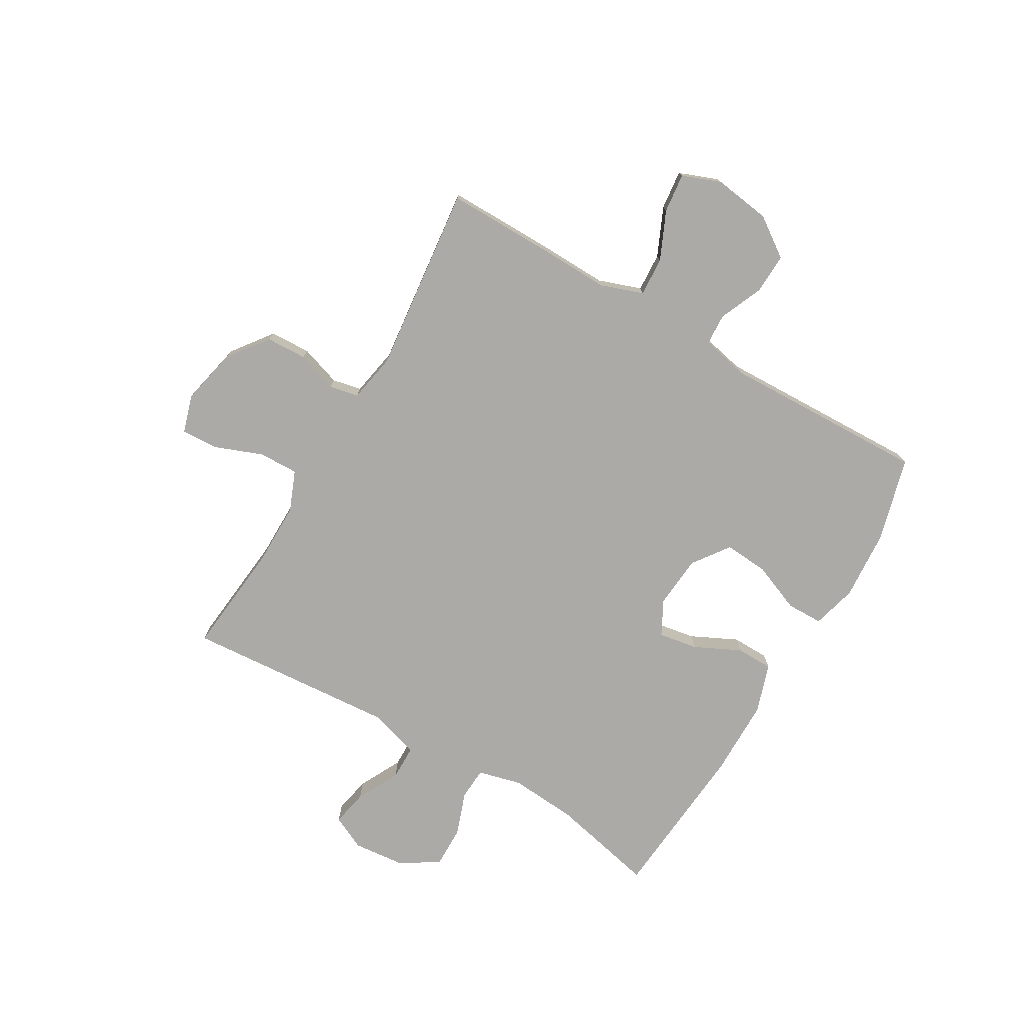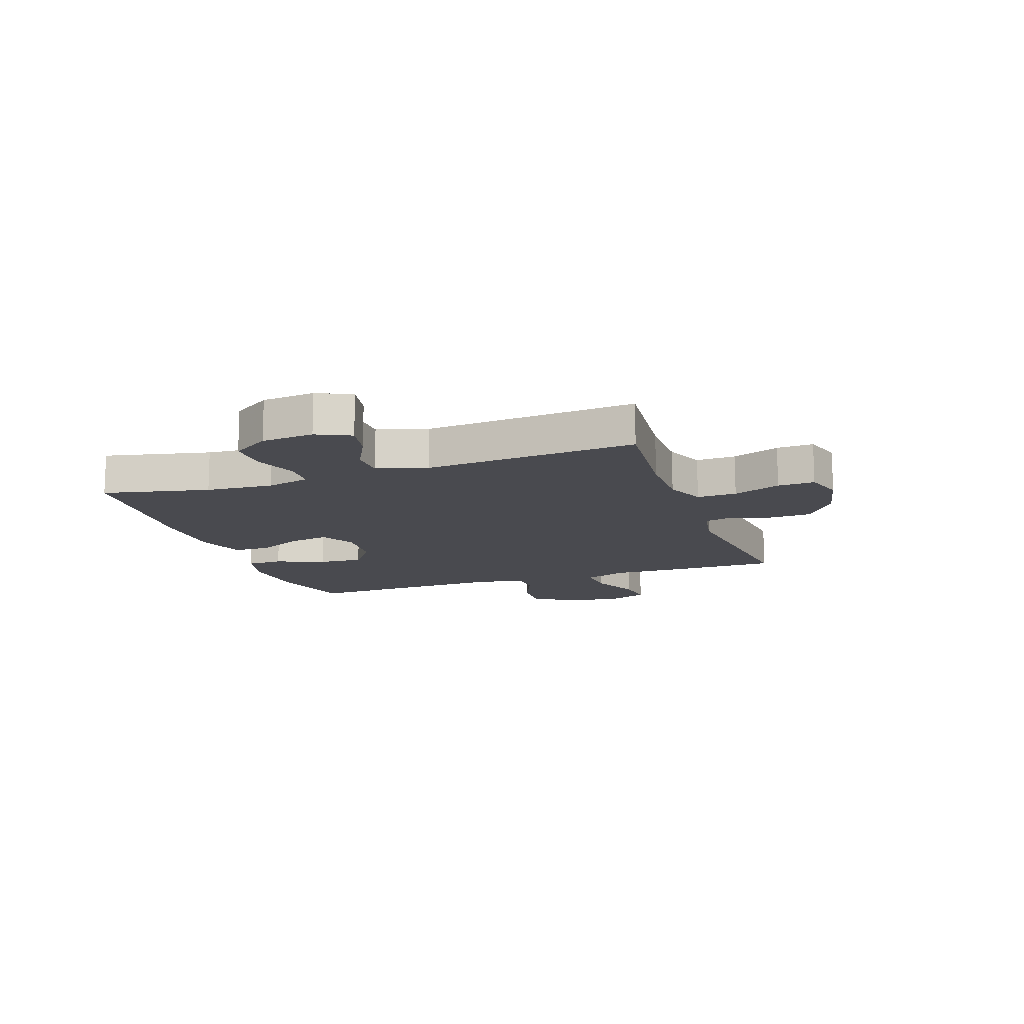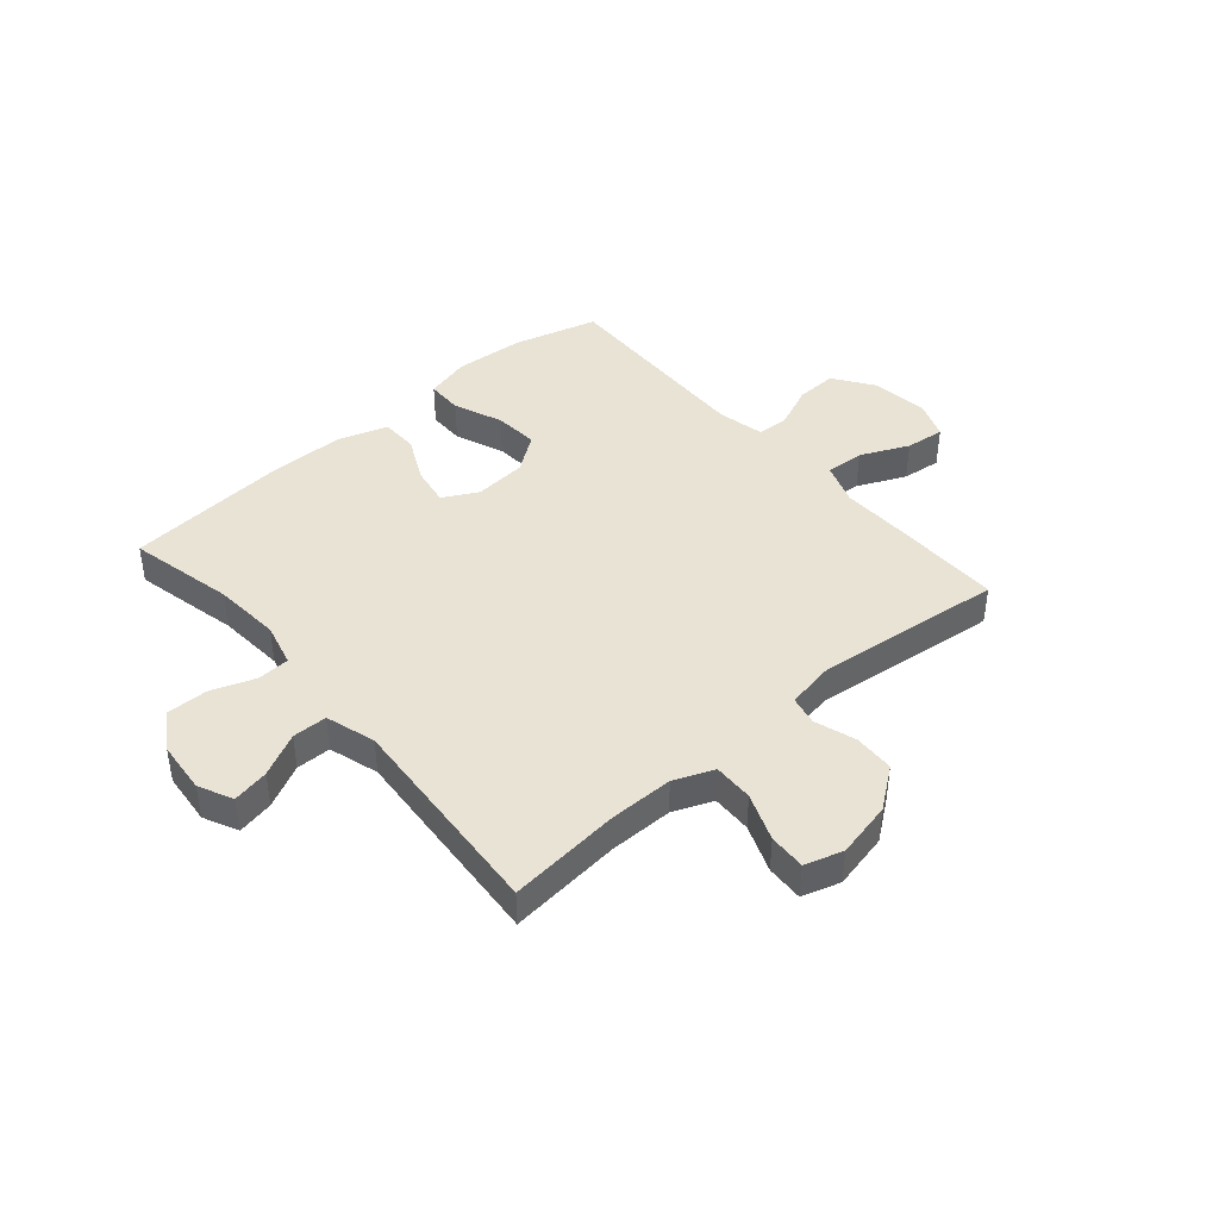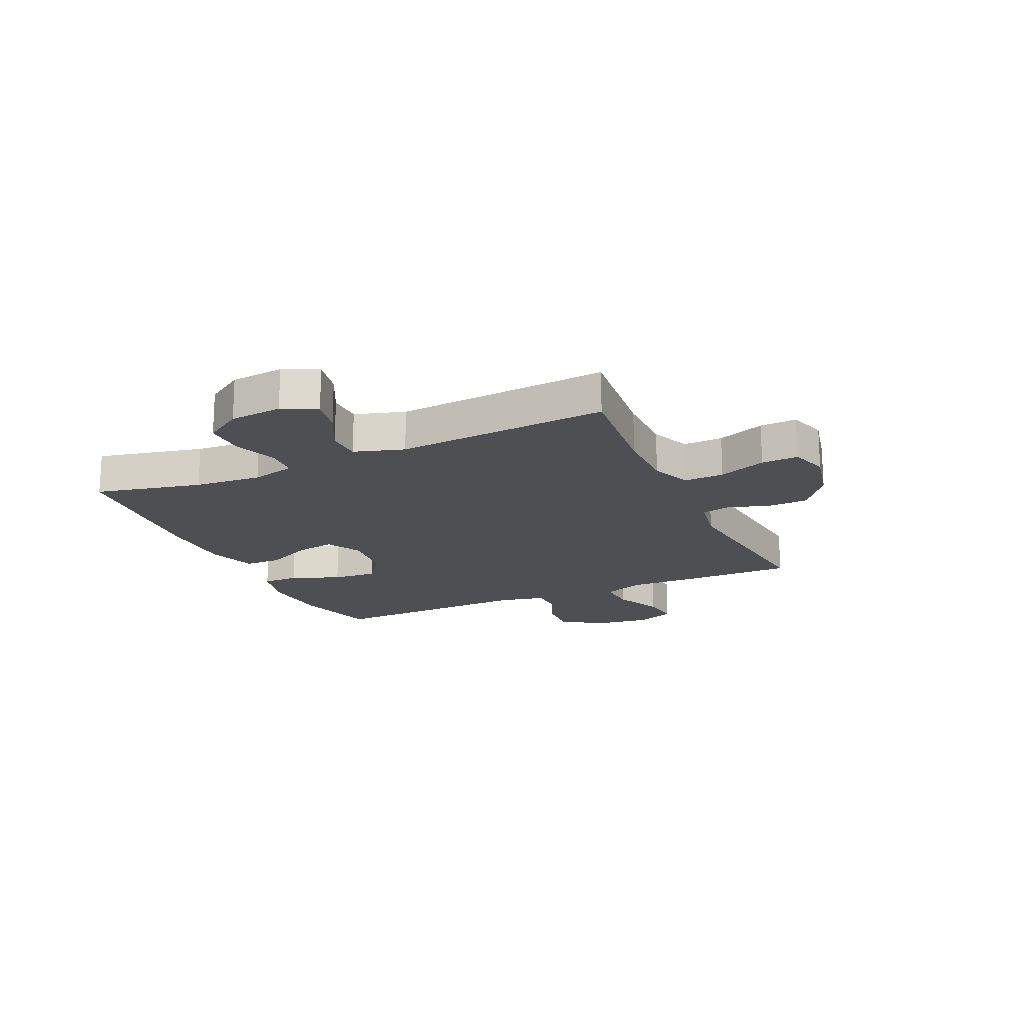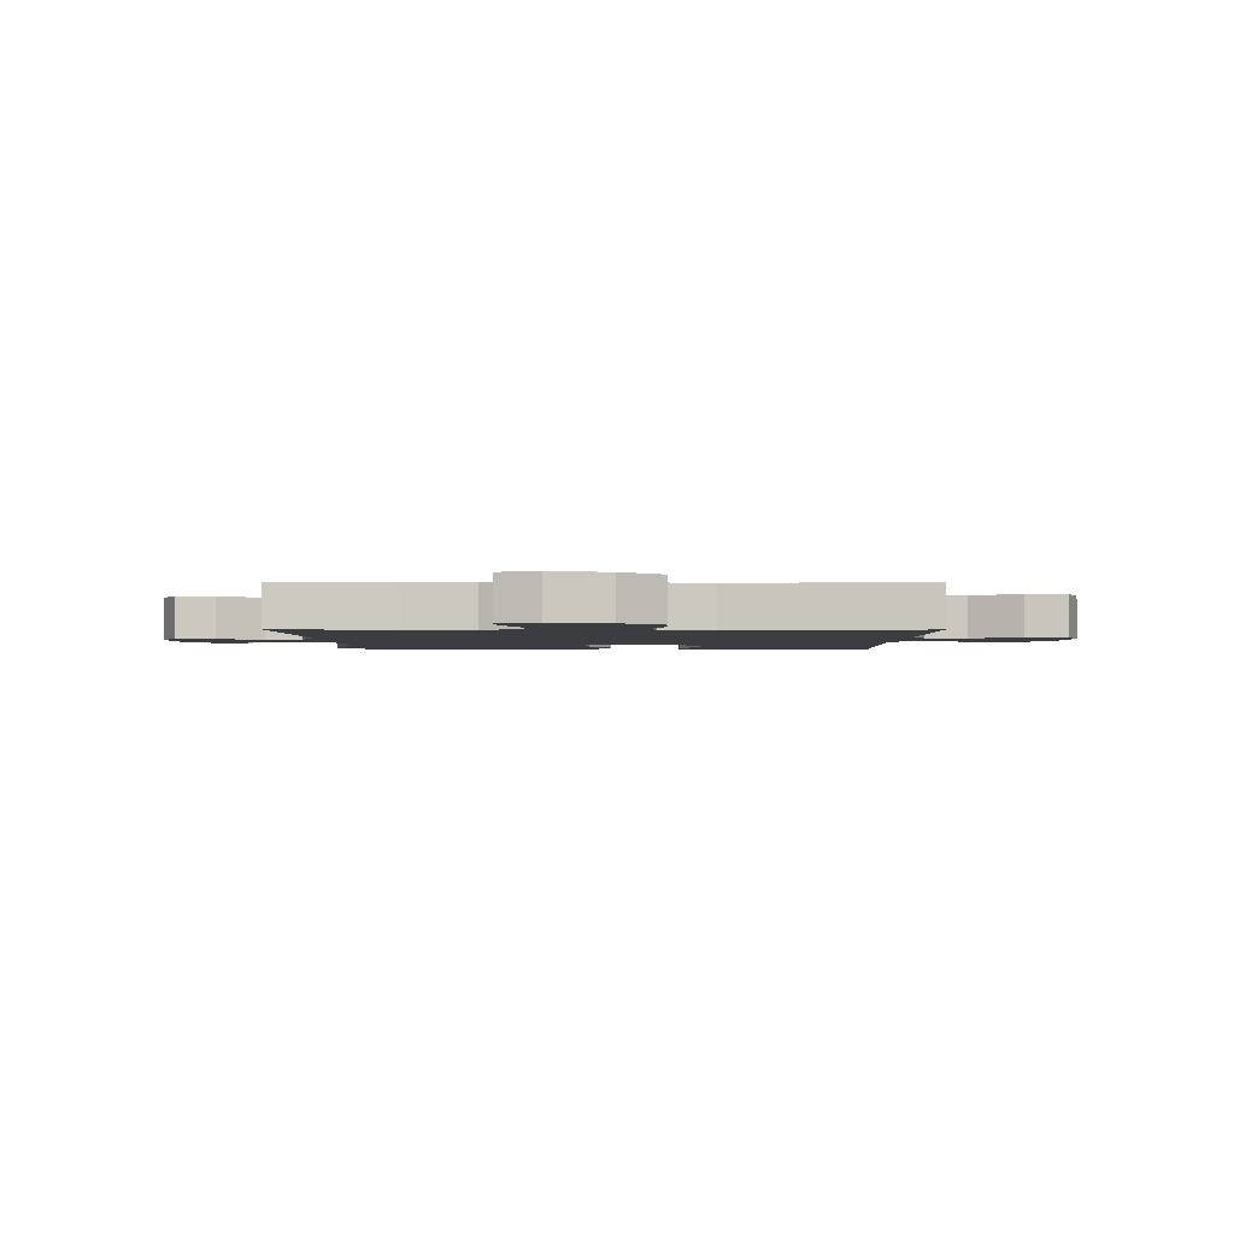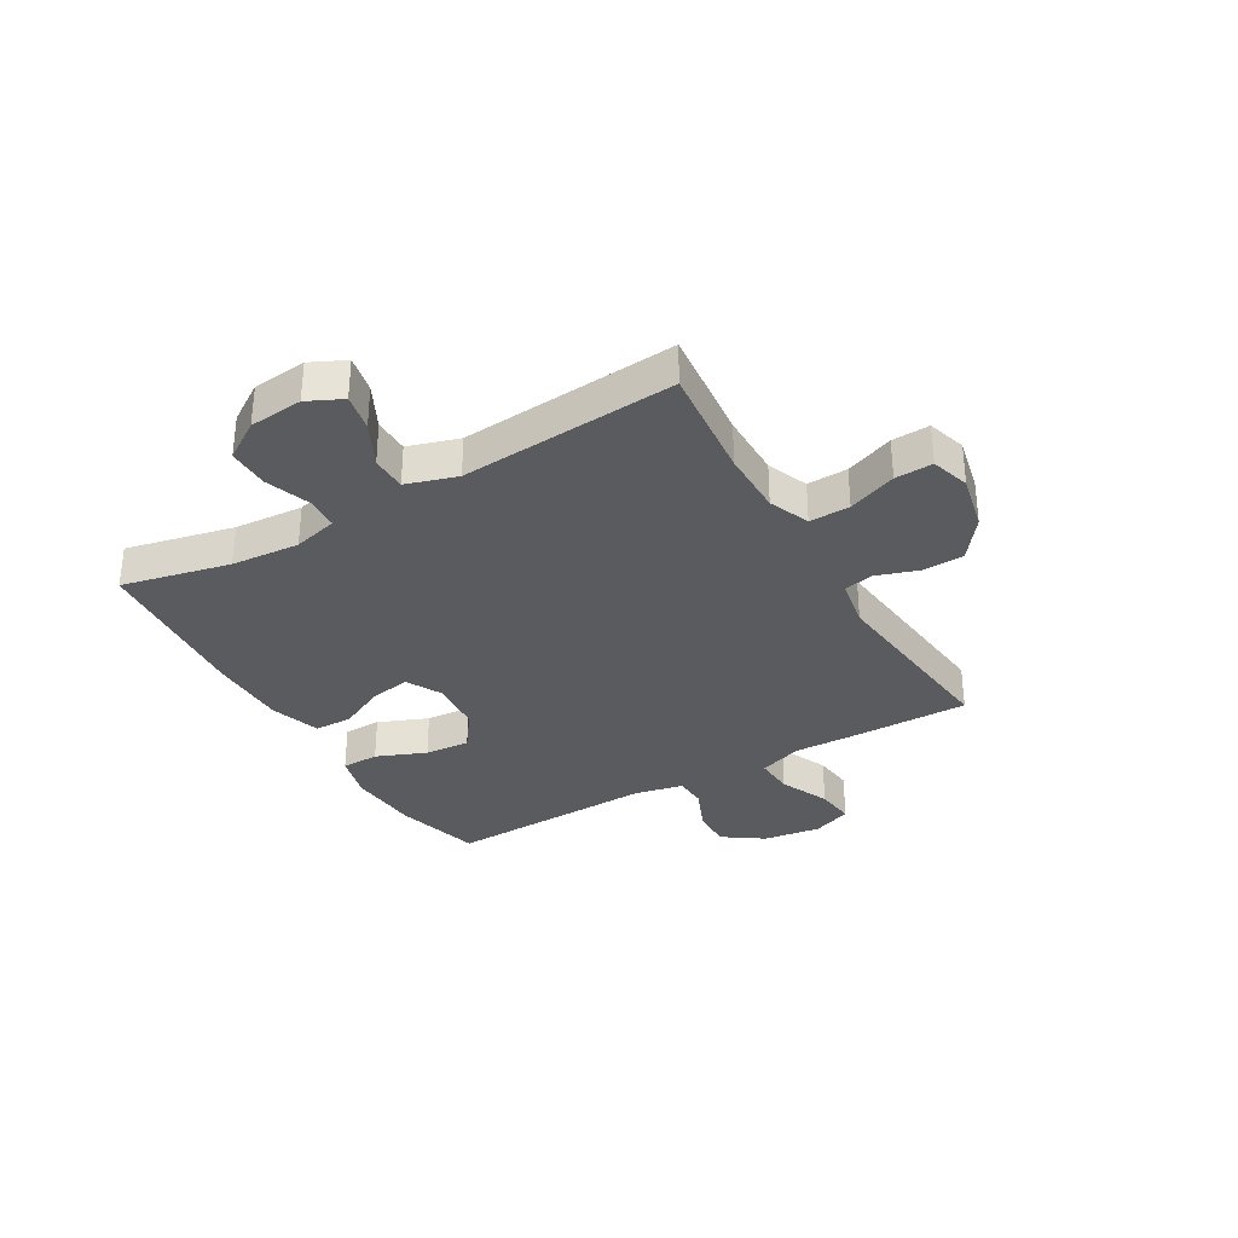
<metadata>
{"format":"obj","ext":"obj","renderer":"f3d","projection":"perspective","resolution":1024,"background":"white","views":[{"elev":-76.0,"azim":59.6,"up":"+Y"},{"elev":-13.5,"azim":-70.7,"up":"+Y"},{"elev":42.3,"azim":-40.8,"up":"+Y"},{"elev":-18.1,"azim":-65.6,"up":"+Y"},{"elev":-2.4,"azim":-0.4,"up":"+Y"},{"elev":-33.1,"azim":-59.9,"up":"+Y"}]}
</metadata>
<code>
v 0.5 0.07 -0.5
v 0.349 0.07 -0.541
v 0.224 0.07 -0.55
v 0.144 0.07 -0.529
v 0.143 0.07 -0.464
v 0.178 0.07 -0.377
v 0.184 0.07 -0.298
v 0.119 0.07 -0.251
v 0.025 0.07 -0.243
v -0.037 0.07 -0.276
v -0.025 0.07 -0.346
v 0.015 0.07 -0.428
v 0.014 0.07 -0.494
v -0.074 0.07 -0.523
v -0.211 0.07 -0.524
v -0.5 0.07 -0.5
v -0.458 0.07 -0.311
v -0.449 0.07 -0.191
v -0.469 0.07 -0.113
v -0.527 0.07 -0.11
v -0.605 0.07 -0.138
v -0.678 0.07 -0.139
v -0.722 0.07 -0.072
v -0.731 0.07 0.022
v -0.702 0.07 0.083
v -0.637 0.07 0.07
v -0.56 0.07 0.031
v -0.498 0.07 0.032
v -0.471 0.07 0.121
v -0.5 0.07 0.5
v -0.299 0.07 0.48
v -0.185 0.07 0.48
v -0.114 0.07 0.509
v -0.116 0.07 0.58
v -0.149 0.07 0.665
v -0.152 0.07 0.731
v -0.084 0.07 0.752
v 0.016 0.07 0.73
v 0.088 0.07 0.676
v 0.091 0.07 0.603
v 0.067 0.07 0.53
v 0.078 0.07 0.478
v 0.165 0.07 0.462
v 0.5 0.07 0.5
v 0.499 0.07 0.308
v 0.496 0.07 0.184
v 0.523 0.07 0.108
v 0.592 0.07 0.112
v 0.678 0.07 0.151
v 0.748 0.07 0.159
v 0.775 0.07 0.09
v 0.761 0.07 -0.011
v 0.712 0.07 -0.082
v 0.639 0.07 -0.079
v 0.562 0.07 -0.046
v 0.506 0.07 -0.049
v 0.488 0.07 -0.133
v 0.5 0 -0.5
v 0.349 0 -0.541
v 0.224 0 -0.55
v 0.144 0 -0.529
v 0.143 0 -0.464
v 0.178 0 -0.377
v 0.184 0 -0.298
v 0.119 0 -0.251
v 0.025 0 -0.243
v -0.037 0 -0.276
v -0.025 0 -0.346
v 0.015 0 -0.428
v 0.014 0 -0.494
v -0.074 0 -0.523
v -0.211 0 -0.524
v -0.5 0 -0.5
v -0.458 0 -0.311
v -0.449 0 -0.191
v -0.469 0 -0.113
v -0.527 0 -0.11
v -0.605 0 -0.138
v -0.678 0 -0.139
v -0.722 0 -0.072
v -0.731 0 0.022
v -0.702 0 0.083
v -0.637 0 0.07
v -0.56 0 0.031
v -0.498 0 0.032
v -0.471 0 0.121
v -0.5 0 0.5
v -0.299 0 0.48
v -0.185 0 0.48
v -0.114 0 0.509
v -0.116 0 0.58
v -0.149 0 0.665
v -0.152 0 0.731
v -0.084 0 0.752
v 0.016 0 0.73
v 0.088 0 0.676
v 0.091 0 0.603
v 0.067 0 0.53
v 0.078 0 0.478
v 0.165 0 0.462
v 0.5 0 0.5
v 0.499 0 0.308
v 0.496 0 0.184
v 0.523 0 0.108
v 0.592 0 0.112
v 0.678 0 0.151
v 0.748 0 0.159
v 0.775 0 0.09
v 0.761 0 -0.011
v 0.712 0 -0.082
v 0.639 0 -0.079
v 0.562 0 -0.046
v 0.506 0 -0.049
v 0.488 0 -0.133
f 52 53 54 55
f 52 55 56
f 51 52 56
f 48 49 50 51
f 47 48 51 56
f 46 47 56 57
f 43 44 45 46
f 42 43 46 57
f 38 39 40 41
f 38 41 42
f 37 38 42
f 34 35 36 37
f 33 34 37 42
f 32 33 42 57
f 29 30 31
f 28 29 31 32
f 24 25 26 27
f 24 27 28
f 23 24 28
f 20 21 22 23
f 19 20 23 28
f 18 19 28 32
f 14 15 16 17
f 11 12 13 14
f 10 11 14 17
f 9 10 17 18
f 3 4 5 6
f 3 6 7
f 2 3 7
f 1 2 7
f 57 1 7 8
f 18 32 57
f 8 9 18 57
f 112 111 110 109
f 113 112 109
f 113 109 108
f 108 107 106 105
f 113 108 105 104
f 114 113 104 103
f 103 102 101 100
f 114 103 100 99
f 98 97 96 95
f 99 98 95
f 99 95 94
f 94 93 92 91
f 99 94 91 90
f 114 99 90 89
f 88 87 86
f 89 88 86 85
f 84 83 82 81
f 85 84 81
f 85 81 80
f 80 79 78 77
f 85 80 77 76
f 89 85 76 75
f 74 73 72 71
f 71 70 69 68
f 74 71 68 67
f 75 74 67 66
f 63 62 61 60
f 64 63 60
f 64 60 59
f 64 59 58
f 65 64 58 114
f 114 89 75
f 114 75 66 65
f 1 58 59 2
f 2 59 60 3
f 3 60 61 4
f 4 61 62 5
f 5 62 63 6
f 6 63 64 7
f 7 64 65 8
f 8 65 66 9
f 9 66 67 10
f 10 67 68 11
f 11 68 69 12
f 12 69 70 13
f 13 70 71 14
f 14 71 72 15
f 15 72 73 16
f 16 73 74 17
f 17 74 75 18
f 18 75 76 19
f 19 76 77 20
f 20 77 78 21
f 21 78 79 22
f 22 79 80 23
f 23 80 81 24
f 24 81 82 25
f 25 82 83 26
f 26 83 84 27
f 27 84 85 28
f 28 85 86 29
f 29 86 87 30
f 30 87 88 31
f 31 88 89 32
f 32 89 90 33
f 33 90 91 34
f 34 91 92 35
f 35 92 93 36
f 36 93 94 37
f 37 94 95 38
f 38 95 96 39
f 39 96 97 40
f 40 97 98 41
f 41 98 99 42
f 42 99 100 43
f 43 100 101 44
f 44 101 102 45
f 45 102 103 46
f 46 103 104 47
f 47 104 105 48
f 48 105 106 49
f 49 106 107 50
f 50 107 108 51
f 51 108 109 52
f 52 109 110 53
f 53 110 111 54
f 54 111 112 55
f 55 112 113 56
f 56 113 114 57
f 57 114 58 1

</code>
